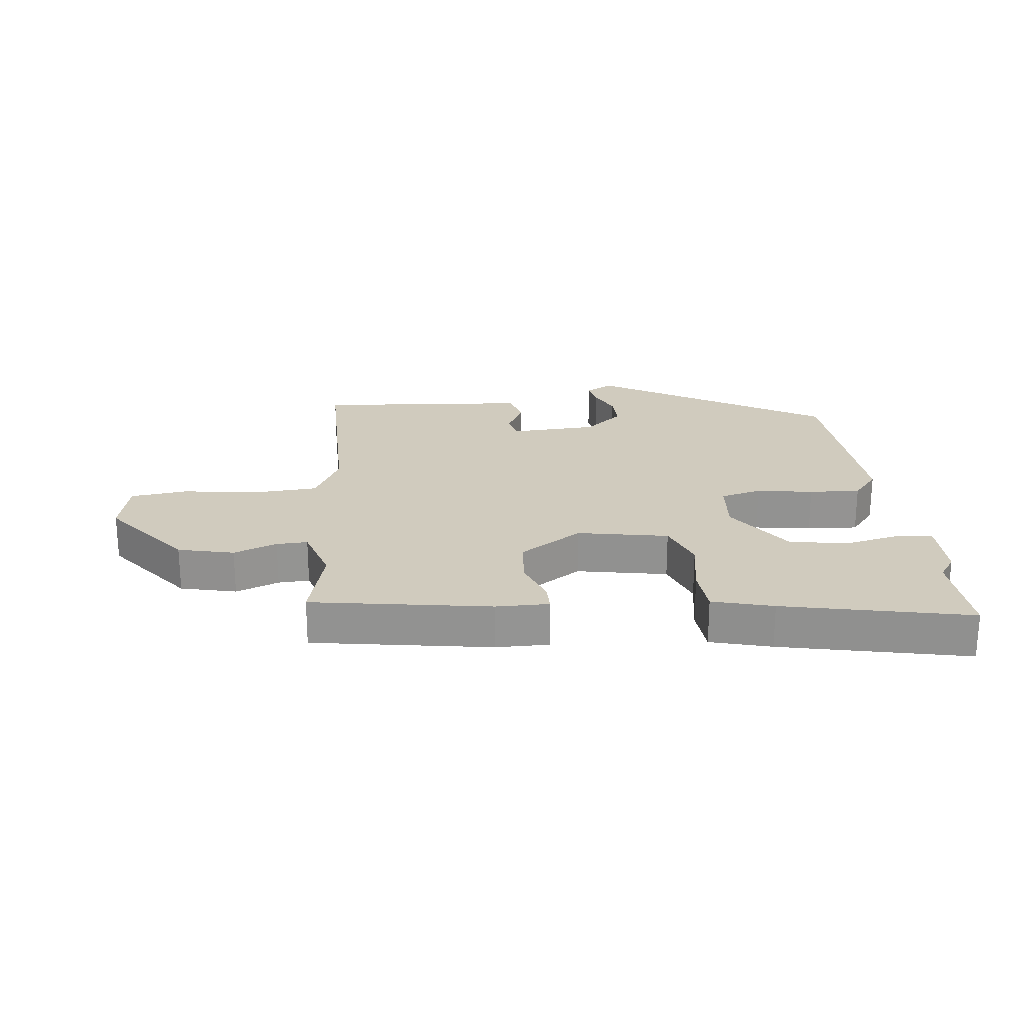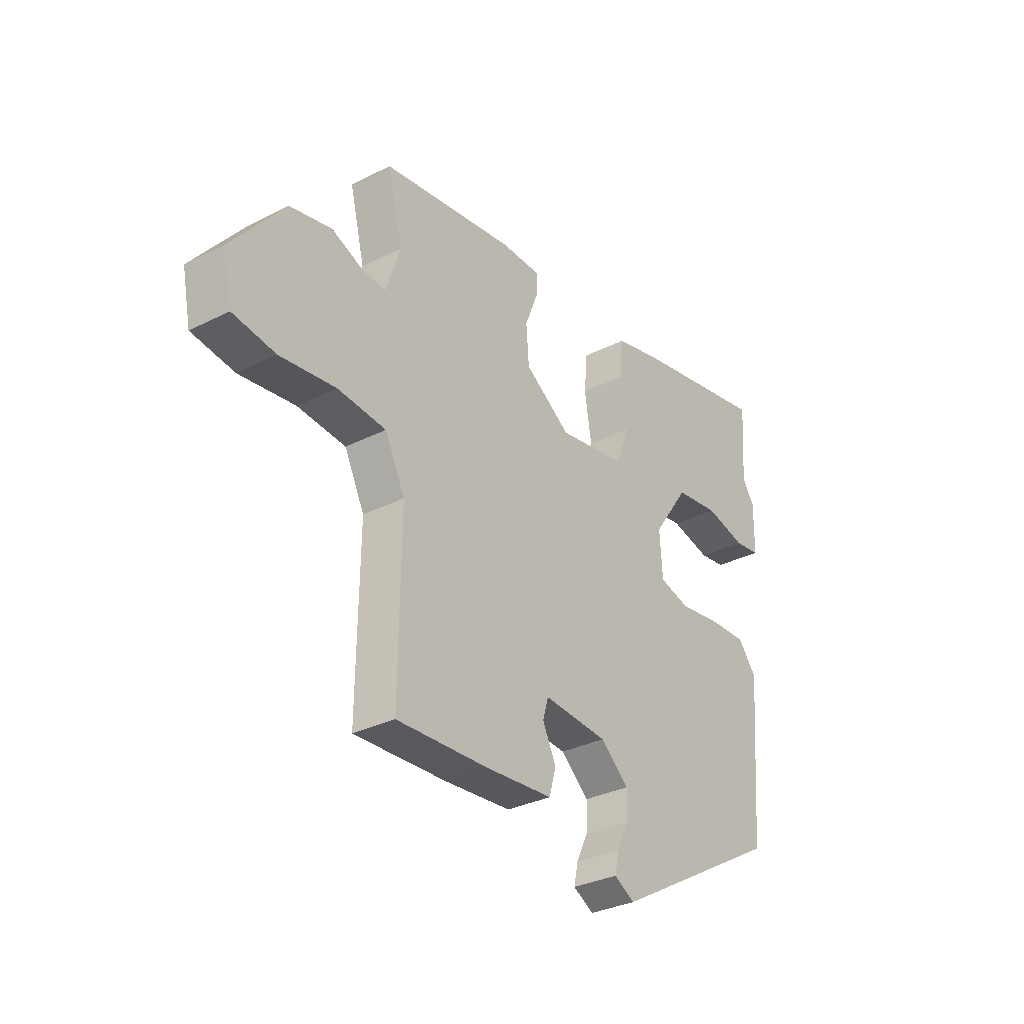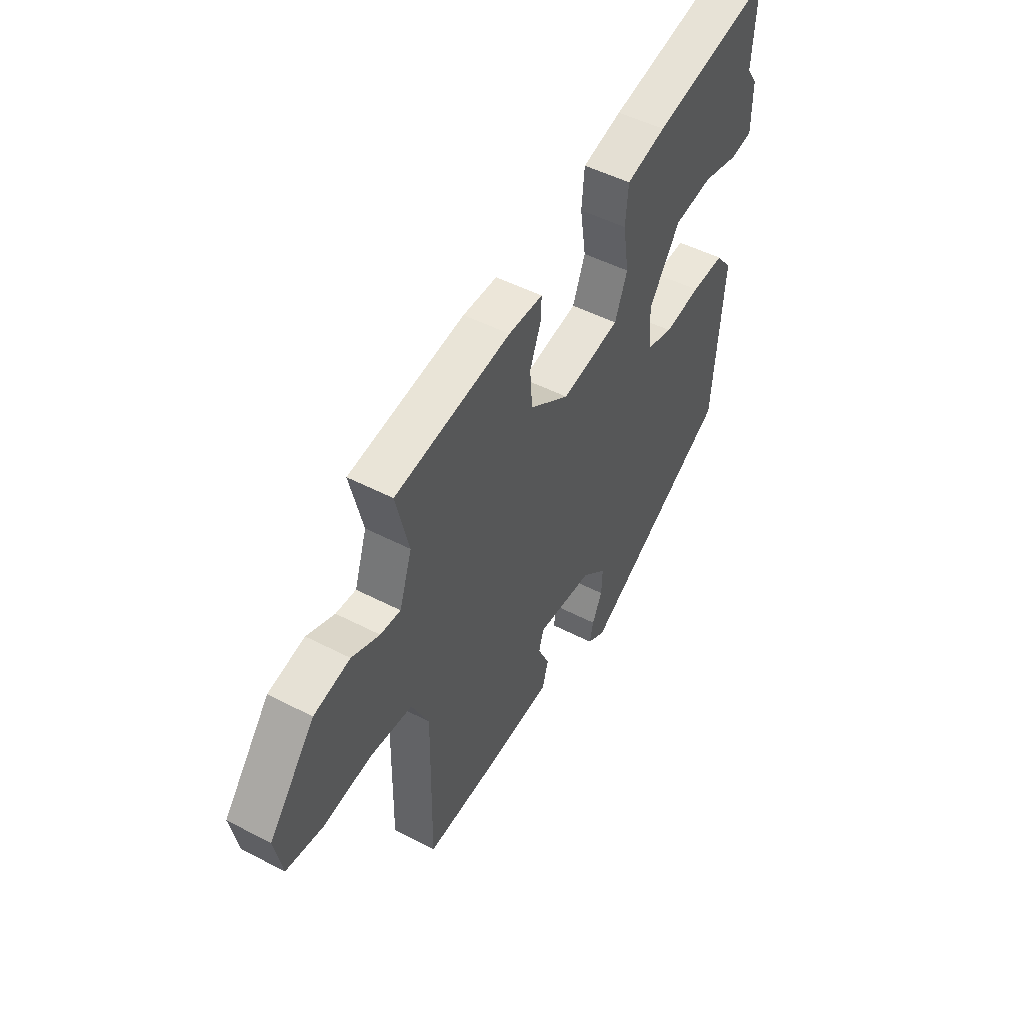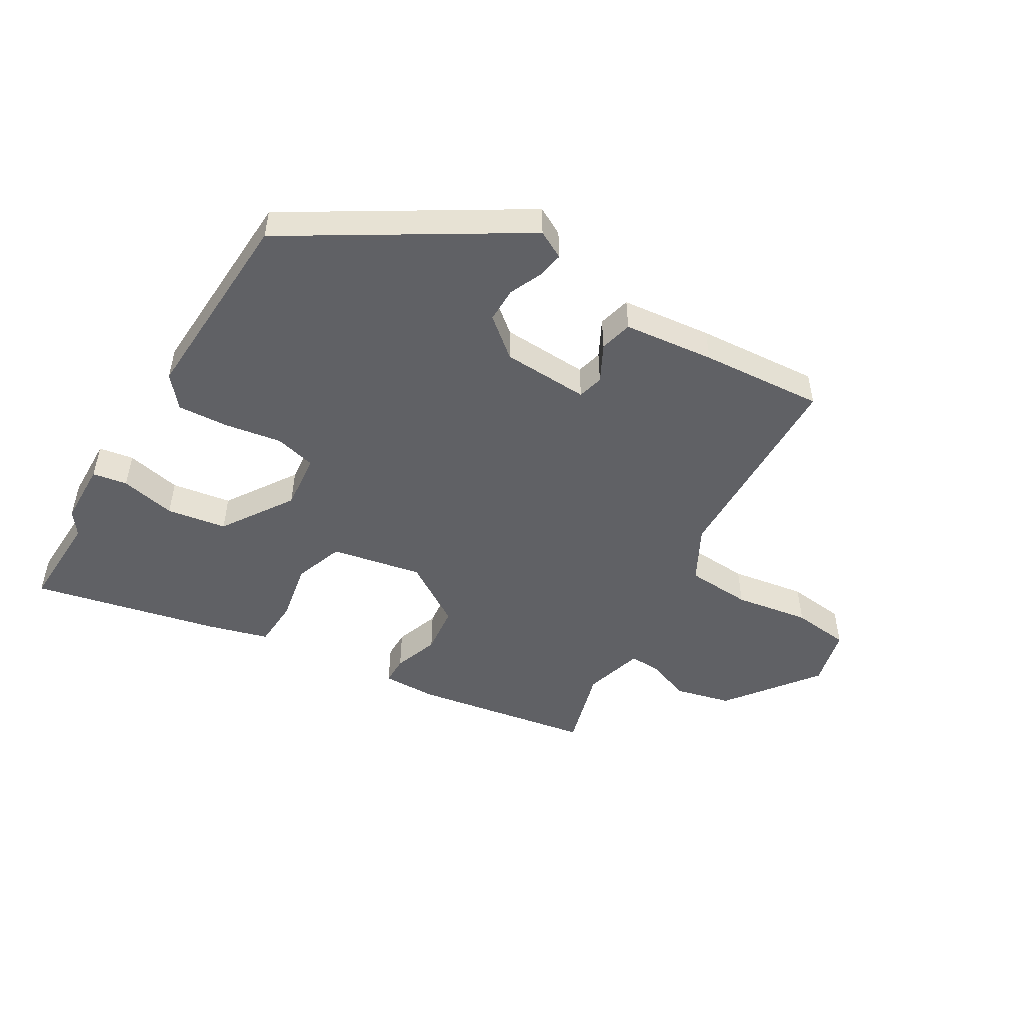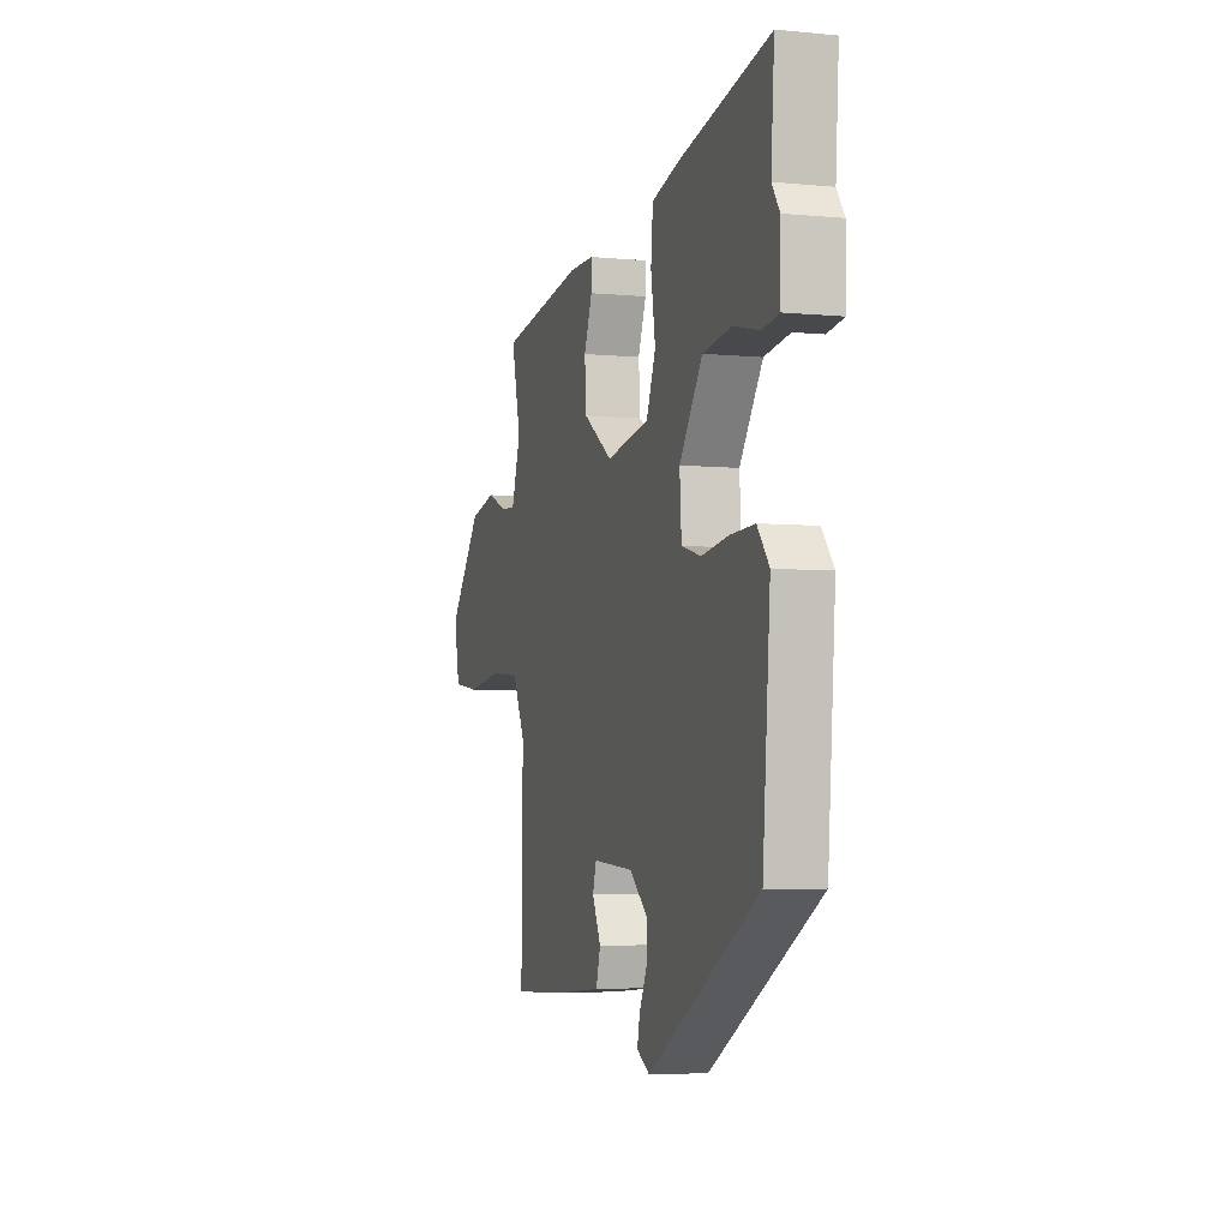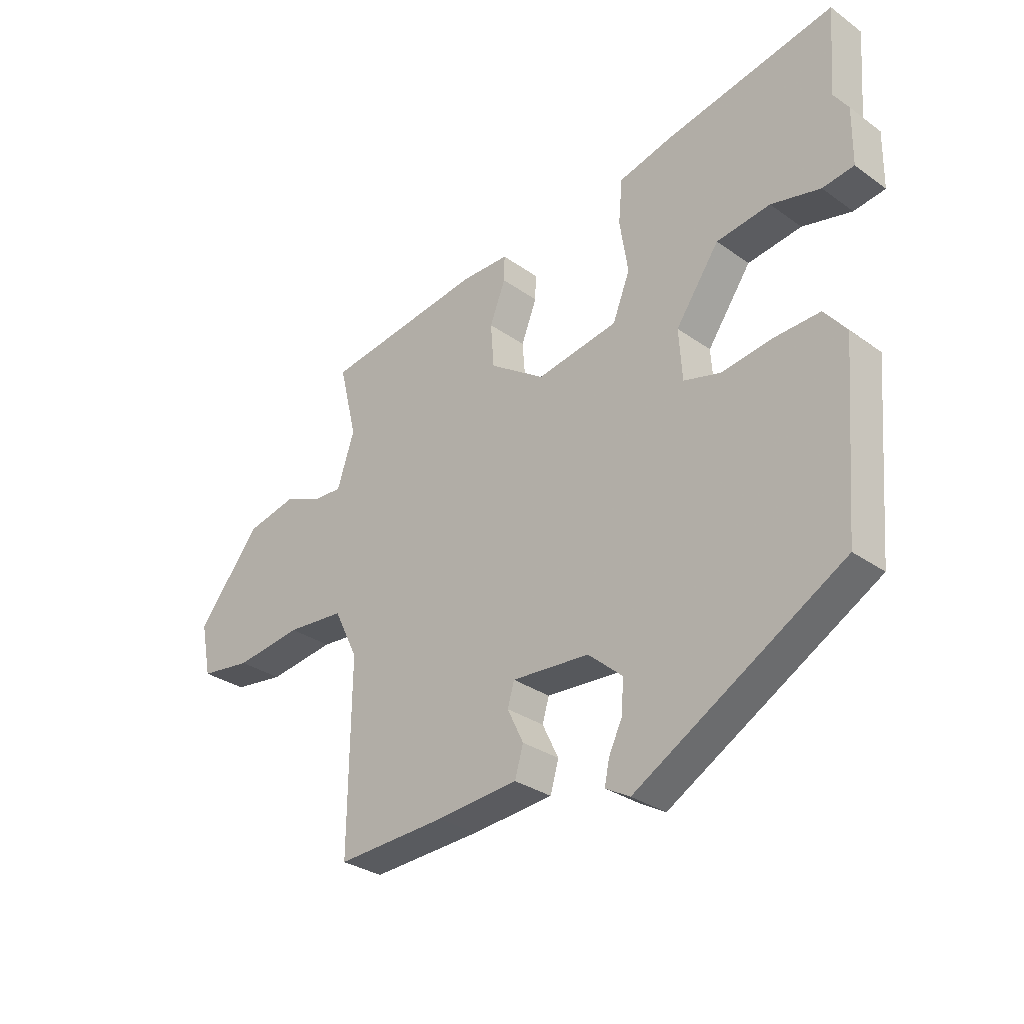
<metadata>
{"format":"obj","ext":"obj","renderer":"f3d","projection":"perspective","resolution":1024,"background":"white","views":[{"elev":23.4,"azim":-5.3,"up":"+Y"},{"elev":-31.9,"azim":-54.5,"up":"+Z"},{"elev":48.9,"azim":-59.9,"up":"+Z"},{"elev":-49.9,"azim":150.9,"up":"+Y"},{"elev":-4.8,"azim":72.9,"up":"+Z"},{"elev":-30.5,"azim":44.3,"up":"+Z"}]}
</metadata>
<code>
v -0.513 0.07 0.41
v -0.225 0.07 0.452
v -0.14 0.07 0.451
v -0.141 0.07 0.406
v -0.169 0.07 0.335
v -0.163 0.07 0.257
v -0.064 0.07 0.19
v 0.082 0.07 0.215
v 0.113 0.07 0.293
v 0.098 0.07 0.388
v 0.105 0.07 0.465
v 0.203 0.07 0.49
v 0.504 0.07 0.55
v 0.493 0.07 0.396
v 0.519 0.07 0.358
v 0.518 0.07 0.258
v 0.462 0.07 0.25
v 0.374 0.07 0.271
v 0.278 0.07 0.258
v 0.2 0.07 0.147
v 0.206 0.07 0.057
v 0.272 0.07 0.039
v 0.363 0.07 0.052
v 0.445 0.07 0.055
v 0.485 0.07 0.005
v 0.459 0.07 -0.314
v 0.088 0.07 -0.527
v 0.044 0.07 -0.502
v 0.053 0.07 -0.46
v 0.078 0.07 -0.408
v 0.08 0.07 -0.352
v 0.019 0.07 -0.299
v -0.12 0.07 -0.289
v -0.132 0.07 -0.33
v -0.103 0.07 -0.39
v -0.118 0.07 -0.442
v -0.264 0.07 -0.454
v -0.461 0.07 -0.463
v -0.457 0.07 -0.131
v -0.5 0.07 -0.044
v -0.604 0.07 -0.035
v -0.724 0.07 -0.051
v -0.816 0.07 -0.038
v -0.835 0.07 0.056
v -0.721 0.07 0.196
v -0.631 0.07 0.216
v -0.562 0.07 0.188
v -0.512 0.07 0.185
v -0.481 0.07 0.279
v -0.513 0 0.41
v -0.225 0 0.452
v -0.14 0 0.451
v -0.141 0 0.406
v -0.169 0 0.335
v -0.163 0 0.257
v -0.064 0 0.19
v 0.082 0 0.215
v 0.113 0 0.293
v 0.098 0 0.388
v 0.105 0 0.465
v 0.203 0 0.49
v 0.504 0 0.55
v 0.493 0 0.396
v 0.519 0 0.358
v 0.518 0 0.258
v 0.462 0 0.25
v 0.374 0 0.271
v 0.278 0 0.258
v 0.2 0 0.147
v 0.206 0 0.057
v 0.272 0 0.039
v 0.363 0 0.052
v 0.445 0 0.055
v 0.485 0 0.005
v 0.459 0 -0.314
v 0.088 0 -0.527
v 0.044 0 -0.502
v 0.053 0 -0.46
v 0.078 0 -0.408
v 0.08 0 -0.352
v 0.019 0 -0.299
v -0.12 0 -0.289
v -0.132 0 -0.33
v -0.103 0 -0.39
v -0.118 0 -0.442
v -0.264 0 -0.454
v -0.461 0 -0.463
v -0.457 0 -0.131
v -0.5 0 -0.044
v -0.604 0 -0.035
v -0.724 0 -0.051
v -0.816 0 -0.038
v -0.835 0 0.056
v -0.721 0 0.196
v -0.631 0 0.216
v -0.562 0 0.188
v -0.512 0 0.185
v -0.481 0 0.279
f 45 46 47
f 44 45 47
f 43 44 47
f 42 43 47
f 41 42 47
f 40 41 47 48
f 39 40 48 49
f 37 38 39
f 36 37 39
f 35 36 39
f 34 35 39
f 33 34 39 49
f 28 29 30
f 27 28 30
f 26 27 30
f 25 26 30
f 24 25 30
f 23 24 30
f 22 23 30 31
f 21 22 31 32
f 16 17 18
f 15 16 18
f 14 15 18
f 14 18 19
f 13 14 19
f 12 13 19
f 11 12 19
f 10 11 19
f 9 10 19
f 8 9 19 20
f 3 4 5
f 2 3 5
f 1 2 5
f 49 1 5
f 49 5 6
f 33 49 6 7
f 21 32 33
f 20 21 33
f 8 20 33
f 7 8 33
f 96 95 94
f 96 94 93
f 96 93 92
f 96 92 91
f 96 91 90
f 97 96 90 89
f 98 97 89 88
f 88 87 86
f 88 86 85
f 88 85 84
f 88 84 83
f 98 88 83 82
f 79 78 77
f 79 77 76
f 79 76 75
f 79 75 74
f 79 74 73
f 79 73 72
f 80 79 72 71
f 81 80 71 70
f 67 66 65
f 67 65 64
f 67 64 63
f 68 67 63
f 68 63 62
f 68 62 61
f 68 61 60
f 68 60 59
f 68 59 58
f 69 68 58 57
f 54 53 52
f 54 52 51
f 54 51 50
f 54 50 98
f 55 54 98
f 56 55 98 82
f 82 81 70
f 82 70 69
f 82 69 57
f 82 57 56
f 1 50 51 2
f 2 51 52 3
f 3 52 53 4
f 4 53 54 5
f 5 54 55 6
f 6 55 56 7
f 7 56 57 8
f 8 57 58 9
f 9 58 59 10
f 10 59 60 11
f 11 60 61 12
f 12 61 62 13
f 13 62 63 14
f 14 63 64 15
f 15 64 65 16
f 16 65 66 17
f 17 66 67 18
f 18 67 68 19
f 19 68 69 20
f 20 69 70 21
f 21 70 71 22
f 22 71 72 23
f 23 72 73 24
f 24 73 74 25
f 25 74 75 26
f 26 75 76 27
f 27 76 77 28
f 28 77 78 29
f 29 78 79 30
f 30 79 80 31
f 31 80 81 32
f 32 81 82 33
f 33 82 83 34
f 34 83 84 35
f 35 84 85 36
f 36 85 86 37
f 37 86 87 38
f 38 87 88 39
f 39 88 89 40
f 40 89 90 41
f 41 90 91 42
f 42 91 92 43
f 43 92 93 44
f 44 93 94 45
f 45 94 95 46
f 46 95 96 47
f 47 96 97 48
f 48 97 98 49
f 49 98 50 1

</code>
